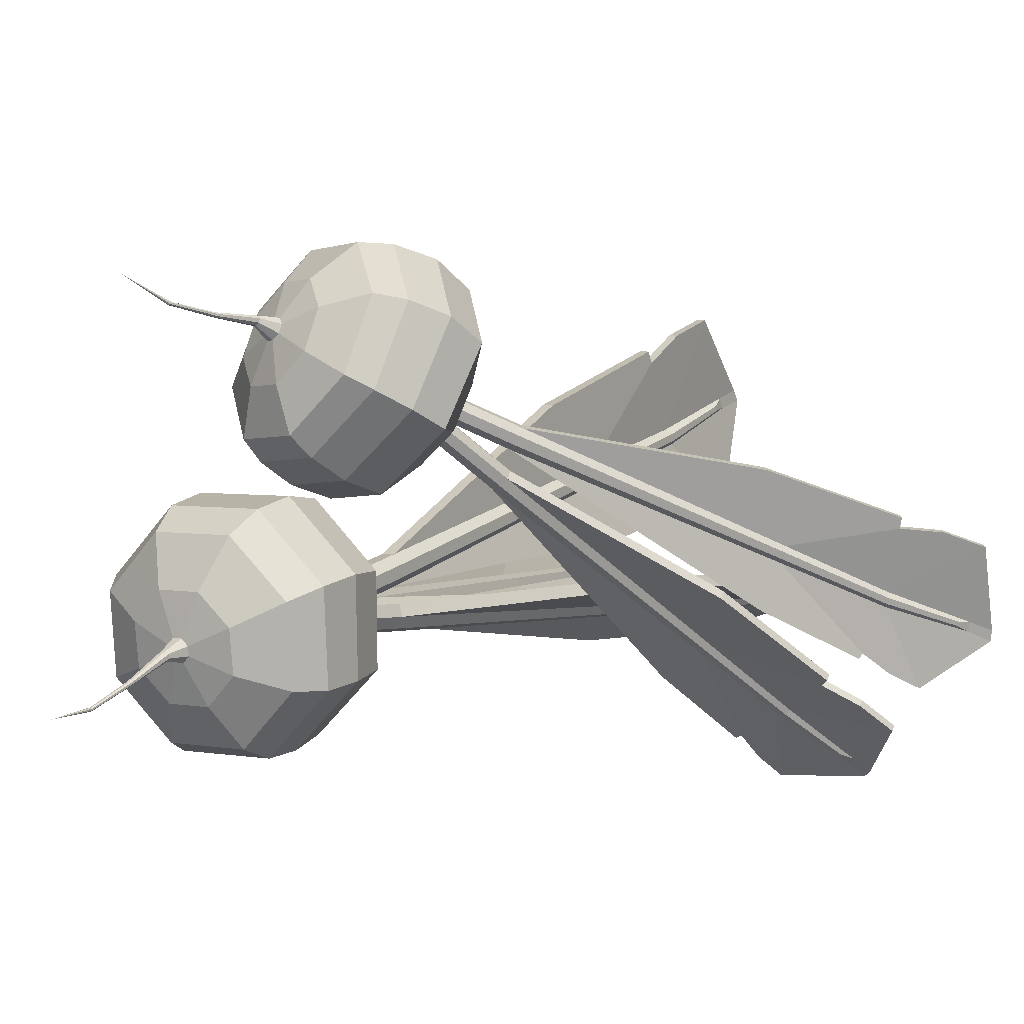
<metadata>
{"format":"obj","ext":"obj","renderer":"f3d","projection":"perspective","resolution":1024,"background":"white","views":[{"elev":-27.0,"azim":42.8,"up":"+Z"}]}
</metadata>
<code>
o Radish_Circle.012
v -1.242 3.164 0.8288
v -1.326 3.179 0.8601
v -1.363 3.197 0.942
v -1.33 3.208 1.026
v -1.246 3.206 1.064
v -1.162 3.191 1.033
v -1.125 3.173 0.9508
v -1.158 3.162 0.8664
v -0.7228 8.329 0.8216
v -0.7818 8.326 0.8414
v -0.8097 8.306 0.8934
v -0.7902 8.281 0.9472
v -0.7347 8.267 0.9712
v -0.6758 8.27 0.9514
v -0.6479 8.29 0.8994
v -0.6674 8.314 0.8456
v -0.6028 9.201 0.9429
v -0.5994 9.045 0.965
v -0.6187 9.032 1.001
v -0.6457 9.17 1.023
v -0.681 9.18 1.008
v -0.7099 9.07 0.9619
v -0.6907 9.083 0.9261
v -0.6381 9.211 0.9276
v -1.129 4.282 0.8026
v -1.044 4.276 0.8413
v -1.011 4.279 0.928
v -1.049 4.29 1.012
v -1.136 4.302 1.044
v -1.222 4.307 1.006
v -1.255 4.304 0.919
v -1.217 4.293 0.8348
v -0.9068 8.922 1.714
v -0.9701 8.939 1.686
v -0.341 8.971 0.3329
v -0.2777 8.954 0.3604
v -0.5429 7.111 0.4483
v -1.145 6.618 1.517
v -0.6125 9.465 0.9265
v -0.6211 9.419 1.035
v -0.5722 9.454 0.944
v -0.6614 9.43 1.018
v -0.4651 7.098 0.4828
v -1.226 6.63 1.481
v -0.8411 7.151 0.8161
v -0.7535 7.123 0.9077
v -0.8516 7.113 0.9925
v -0.9392 7.141 0.9008
v -0.777 7.139 0.8444
v -0.7844 7.112 0.9691
v -0.9157 7.125 0.9642
v -0.9083 7.152 0.8395
v -0.9532 8.474 1.675
v -0.9992 8.029 1.637
v -0.9551 8.059 1.544
v -1.069 8.045 1.607
v -1.02 8.489 1.646
v -1.023 8.074 1.515
v -0.3803 8.609 0.3554
v -0.4192 8.25 0.3776
v -0.4552 8.269 0.423
v -0.3504 8.234 0.4078
v -0.3141 8.593 0.3841
v -0.3882 8.253 0.4524
v -1.364 3.001 0.8324
v -1.297 3.021 0.8915
v -1.206 3.03 0.8858
v -1.145 3.022 0.8186
v -1.149 3.003 0.7293
v -1.215 2.983 0.6702
v -1.306 2.975 0.6759
v -1.368 2.982 0.7431
v -1.113 7.986 -0.5964
v -1.07 7.987 -0.5518
v -1.013 7.962 -0.5453
v -0.9759 7.926 -0.5806
v -0.9805 7.901 -0.6372
v -1.024 7.9 -0.6817
v -1.081 7.924 -0.6882
v -1.118 7.96 -0.6529
v -0.9761 8.802 -0.918
v -0.9726 8.646 -0.9011
v -0.9332 8.629 -0.8965
v -0.8887 8.764 -0.908
v -0.8857 8.781 -0.872
v -0.9239 8.684 -0.8063
v -0.963 8.701 -0.8108
v -0.9731 8.819 -0.882
v -1.332 4.084 0.5335
v -1.336 4.061 0.4428
v -1.273 4.045 0.376
v -1.18 4.047 0.3724
v -1.111 4.064 0.434
v -1.107 4.087 0.5247
v -1.17 4.102 0.5914
v -1.263 4.101 0.5951
v -0.1806 8.439 -0.9214
v -0.1753 8.468 -0.8569
v -1.657 8.646 -0.8493
v -1.663 8.617 -0.9138
v -1.641 6.834 -0.369
v -0.4678 6.25 -0.1936
v -0.9614 9.064 -0.9521
v -0.865 9.002 -0.9818
v -0.9648 9.045 -0.9932
v -0.8617 9.021 -0.9407
v -1.646 6.806 -0.4501
v -0.4629 6.278 -0.109
v -1.177 6.85 -0.2675
v -1.137 6.795 -0.3785
v -1.019 6.784 -0.3254
v -1.059 6.839 -0.2145
v -1.181 6.825 -0.334
v -1.069 6.778 -0.3749
v -1.014 6.809 -0.2589
v -1.126 6.856 -0.218
v -0.2364 8.013 -0.7799
v -0.2919 7.59 -0.6392
v -0.3918 7.63 -0.6446
v -0.2867 7.62 -0.5672
v -0.2313 8.042 -0.7112
v -0.3865 7.658 -0.575
v -1.654 8.293 -0.7558
v -1.651 7.944 -0.6632
v -1.593 7.959 -0.654
v -1.656 7.914 -0.734
v -1.659 8.265 -0.8237
v -1.598 7.93 -0.7229
v -1.34 2.89 0.8772
v -1.333 2.91 0.9661
v -1.265 2.913 1.027
v -1.175 2.897 1.024
v -1.116 2.872 0.9584
v -1.123 2.852 0.8694
v -1.191 2.849 0.8088
v -1.281 2.864 0.8121
v 0.3082 7.735 0.004076
v 0.3071 7.736 0.06632
v 0.3399 7.709 0.1116
v 0.3875 7.669 0.1135
v 0.422 7.639 0.07076
v 0.4231 7.638 0.008524
v 0.3902 7.665 -0.03679
v 0.3426 7.705 -0.03863
v 0.7073 8.516 -0.1321
v 0.6833 8.362 -0.1162
v 0.7061 8.343 -0.08474
v 0.7578 8.474 -0.06239
v 0.7359 8.493 -0.03519
v 0.6537 8.404 -0.01537
v 0.6311 8.422 -0.04656
v 0.6853 8.535 -0.1049
v -1.006 3.944 0.6798
v -0.9461 3.915 0.6135
v -0.8563 3.891 0.6116
v -0.7886 3.887 0.6752
v -0.7827 3.904 0.7671
v -0.8421 3.933 0.8334
v -0.932 3.957 0.8353
v -0.9997 3.962 0.7717
v 1.233 8.108 0.4359
v 1.193 8.142 0.4846
v 0.1676 8.405 -0.5677
v 0.2069 8.371 -0.6165
v -0.3284 6.634 -0.2009
v 0.3139 5.999 0.7636
v 0.7659 8.774 -0.1482
v 0.8486 8.704 -0.09971
v 0.7909 8.752 -0.1792
v 0.8236 8.726 -0.06867
v -0.277 6.601 -0.2611
v 0.2599 6.032 0.8262
v -0.07417 6.631 0.2007
v 0.02741 6.567 0.1519
v 0.07134 6.552 0.2734
v -0.03024 6.617 0.3222
v -0.03248 6.602 0.1512
v 0.07042 6.546 0.2026
v 0.02965 6.582 0.323
v -0.07324 6.638 0.2716
v 1.054 7.698 0.4996
v 0.8764 7.29 0.5629
v 0.814 7.335 0.4876
v 0.8318 7.325 0.6169
v 1.011 7.731 0.5511
v 0.771 7.368 0.5399
v 0.071 8.06 -0.4963
v -0.02454 7.719 -0.4256
v 0.011 7.732 -0.3779
v 0.01926 7.685 -0.4787
v 0.1128 8.027 -0.5474
v 0.05366 7.698 -0.4295
v -2.482 2.774 -1.041
v -2.529 2.715 -0.9504
v -2.487 2.665 -0.8514
v -2.379 2.655 -0.8022
v -2.27 2.69 -0.8315
v -2.223 2.75 -0.9223
v -2.265 2.799 -1.021
v -2.372 2.809 -1.071
v -2.651 8.162 2.979
v -2.684 8.108 3.029
v -2.658 8.043 3.069
v -2.587 8.004 3.074
v -2.514 8.015 3.043
v -2.481 8.069 2.992
v -2.507 8.134 2.953
v -2.578 8.172 2.947
v -2.536 9.029 3.725
v -2.494 8.869 3.608
v -2.475 8.823 3.635
v -2.496 8.929 3.786
v -2.542 8.922 3.806
v -2.597 8.819 3.698
v -2.616 8.864 3.671
v -2.583 9.023 3.745
v -2.541 3.953 -0.1893
v -2.429 3.985 -0.222
v -2.319 3.966 -0.1777
v -2.275 3.907 -0.08237
v -2.323 3.842 0.008173
v -2.435 3.81 0.04088
v -2.546 3.829 -0.003422
v -2.59 3.888 -0.09877
v -2.049 8.152 4.251
v -2.133 8.14 4.287
v -2.849 9.299 2.914
v -2.765 9.311 2.878
v -2.695 7.29 1.558
v -2.167 5.848 2.317
v -2.592 9.288 3.943
v -2.492 9.182 3.989
v -2.539 9.296 3.92
v -2.546 9.174 4.012
v -2.592 7.312 1.522
v -2.274 5.824 2.353
v -2.619 6.937 2.057
v -2.452 6.921 2.042
v -2.458 6.801 2.16
v -2.625 6.816 2.175
v -2.534 6.954 2.025
v -2.421 6.857 2.098
v -2.543 6.784 2.191
v -2.657 6.88 2.119
v -2.072 7.704 3.875
v -2.095 7.259 3.501
v -2.147 7.367 3.429
v -2.187 7.243 3.538
v -2.16 7.689 3.91
v -2.236 7.351 3.465
v -2.819 8.907 2.65
v -2.789 8.52 2.389
v -2.781 8.491 2.462
v -2.698 8.536 2.352
v -2.731 8.922 2.615
v -2.692 8.506 2.426
v -2.524 2.494 -0.9491
v -2.412 2.528 -0.9332
v -2.338 2.601 -0.9897
v -2.345 2.671 -1.085
v -2.43 2.696 -1.164
v -2.542 2.661 -1.18
v -2.616 2.588 -1.124
v -2.609 2.519 -1.028
v -4.242 8.258 2.058
v -4.162 8.265 2.063
v -4.102 8.276 2.009
v -4.098 8.285 1.929
v -4.152 8.286 1.869
v -4.233 8.279 1.865
v -4.292 8.267 1.918
v -4.296 8.259 1.998
v -4.52 9.312 2.424
v -4.483 9.153 2.302
v -4.441 9.161 2.265
v -4.429 9.33 2.342
v -4.395 9.329 2.38
v -4.355 9.175 2.371
v -4.396 9.167 2.408
v -4.486 9.312 2.462
v -2.906 3.725 -0.273
v -2.992 3.747 -0.356
v -2.997 3.809 -0.459
v -2.918 3.875 -0.5218
v -2.802 3.906 -0.5075
v -2.716 3.885 -0.4245
v -2.711 3.822 -0.3215
v -2.79 3.756 -0.2587
v -3.775 9.501 1.591
v -3.714 9.5 1.66
v -5.041 8.661 2.789
v -5.102 8.662 2.721
v -4.357 6.659 1.597
v -3.084 6.798 0.4606
v -4.571 9.595 2.611
v -4.506 9.616 2.473
v -4.61 9.596 2.567
v -4.467 9.615 2.517
v -4.434 6.67 1.517
v -3.003 6.784 0.5425
v -3.853 6.938 1.38
v -3.915 6.97 1.226
v -3.759 7.011 1.178
v -3.697 6.98 1.331
v -3.916 6.945 1.313
v -3.85 6.997 1.17
v -3.696 7.004 1.244
v -3.762 6.953 1.387
v -3.641 8.975 1.372
v -3.507 8.453 1.153
v -3.605 8.426 1.248
v -3.439 8.448 1.227
v -3.575 8.971 1.442
v -3.539 8.422 1.319
v -4.907 8.272 2.557
v -4.776 7.886 2.327
v -4.717 7.935 2.309
v -4.843 7.89 2.254
v -4.972 8.275 2.487
v -4.783 7.94 2.238
v -2.499 2.454 -1.044
v -2.412 2.432 -0.9664
v -2.295 2.45 -0.9645
v -2.216 2.498 -1.039
v -2.222 2.547 -1.147
v -2.309 2.568 -1.224
v -2.426 2.55 -1.226
v -2.505 2.503 -1.151
v -2.442 8.744 1.332
v -2.385 8.713 1.38
v -2.31 8.685 1.368
v -2.261 8.677 1.304
v -2.267 8.694 1.226
v -2.324 8.725 1.178
v -2.399 8.753 1.19
v -2.448 8.761 1.254
v -2.311 9.847 1.632
v -2.298 9.672 1.528
v -2.246 9.653 1.52
v -2.195 9.804 1.614
v -2.192 9.794 1.664
v -2.235 9.641 1.657
v -2.287 9.66 1.665
v -2.307 9.836 1.682
v -2.515 3.81 -0.516
v -2.521 3.856 -0.6281
v -2.44 3.895 -0.7087
v -2.32 3.904 -0.7106
v -2.231 3.877 -0.6327
v -2.225 3.831 -0.5206
v -2.306 3.792 -0.44
v -2.426 3.784 -0.4381
v -1.264 9.513 1.356
v -1.257 9.494 1.446
v -3.183 9.597 1.575
v -3.19 9.616 1.485
v -3.065 7.346 0.6711
v -1.516 6.665 0.4147
v -2.305 10.15 1.799
v -2.178 10.11 1.722
v -2.309 10.16 1.742
v -2.173 10.1 1.779
v -3.072 7.379 0.5651
v -1.509 6.628 0.5242
v -2.463 7.308 0.7944
v -2.411 7.339 0.6373
v -2.257 7.292 0.6848
v -2.309 7.261 0.8419
v -2.469 7.333 0.706
v -2.323 7.322 0.6285
v -2.251 7.267 0.7731
v -2.397 7.278 0.8507
v -1.313 8.96 1.173
v -1.361 8.409 0.9909
v -1.493 8.449 1.015
v -1.354 8.384 1.089
v -1.306 8.936 1.266
v -1.486 8.425 1.109
v -3.16 9.159 1.399
v -3.138 8.725 1.225
v -3.063 8.737 1.247
v -3.145 8.749 1.128
v -3.167 9.181 1.306
v -3.07 8.76 1.153
v -1.264 2.206 -0.2398
v -2.091 2.35 0.06575
v -2.446 2.532 0.8644
v -2.121 2.646 1.688
v -1.307 2.625 2.055
v -0.4808 2.481 1.749
v -0.1258 2.299 0.9507
v -0.4503 2.185 0.1268
v -1.225 2.599 -0.2368
v -2.001 2.74 0.04911
v -2.333 2.927 0.7968
v -2.026 3.049 1.568
v -1.261 3.035 1.912
v -0.4847 2.894 1.626
v -0.1527 2.707 0.8779
v -0.4592 2.585 0.1065
v -1.197 3.042 0.207
v -1.609 3.113 0.3597
v -1.787 3.202 0.7588
v -1.625 3.256 1.17
v -1.219 3.245 1.354
v -0.8062 3.174 1.201
v -0.6287 3.085 0.8018
v -0.7904 3.031 0.3901
v -1.237 3.211 0.67
v -1.331 1.62 -0.01634
v -2.024 1.719 0.2421
v -2.327 1.821 0.9169
v -2.061 1.865 1.613
v -1.383 1.827 1.922
v -0.6896 1.727 1.664
v -0.3874 1.626 0.9891
v -0.6533 1.581 0.2931
v -1.363 1.471 0.4272
v -1.737 1.519 0.567
v -1.901 1.561 0.9318
v -1.759 1.572 1.308
v -1.394 1.546 1.475
v -1.02 1.498 1.335
v -0.856 1.456 0.9706
v -0.998 1.445 0.5945
v -1.383 1.43 0.8442
v -1.462 1.44 0.874
v -1.497 1.449 0.9519
v -1.467 1.451 1.032
v -1.389 1.446 1.068
v -1.309 1.435 1.038
v -1.274 1.427 0.9602
v -1.305 1.424 0.8799
v -1.403 1.254 0.9181
v -1.439 1.259 0.9315
v -1.455 1.263 0.9666
v -1.441 1.264 1.003
v -1.406 1.261 1.019
v -1.37 1.257 1.005
v -1.354 1.253 0.9704
v -1.368 1.252 0.9342
v -1.441 0.8479 0.8346
v -1.459 0.8454 0.8398
v -1.468 0.8358 0.8537
v -1.462 0.8247 0.8682
v -1.445 0.8187 0.8747
v -1.427 0.8212 0.8695
v -1.418 0.8308 0.8556
v -1.424 0.8418 0.8411
v -1.486 0.3701 0.7646
v -1.499 0.3723 0.7692
v -1.504 0.3751 0.7811
v -1.499 0.3769 0.7935
v -1.487 0.3766 0.799
v -1.474 0.3744 0.7944
v -1.469 0.3716 0.7824
v -1.474 0.3698 0.7701
v -1.542 -0.1463 0.8782
v -2.118 2.197 1.681
v -2.421 2.118 0.9003
v -2.084 1.975 0.1433
v -1.303 1.851 -0.1464
v -0.5374 1.819 0.2009
v -0.2346 1.898 0.9817
v -0.5723 2.041 1.739
v -1.353 2.165 2.028
v -3.099 2.422 -2.046
v -3.457 1.974 -1.36
v -3.138 1.605 -0.6103
v -2.328 1.532 -0.2363
v -1.503 1.797 -0.4571
v -1.145 2.245 -1.143
v -1.464 2.614 -1.893
v -2.274 2.688 -2.267
v -3.107 2.748 -1.8
v -3.443 2.333 -1.154
v -3.146 2 -0.4427
v -2.39 1.945 -0.08432
v -1.617 2.2 -0.2883
v -1.28 2.615 -0.9352
v -1.577 2.947 -1.646
v -2.334 3.002 -2.004
v -2.807 2.919 -1.276
v -2.986 2.695 -0.934
v -2.826 2.509 -0.5615
v -2.423 2.471 -0.3761
v -2.011 2.602 -0.4866
v -1.833 2.826 -0.8281
v -1.993 3.012 -1.201
v -2.396 3.05 -1.386
v -2.503 2.779 -0.7852
v -2.928 1.867 -2.261
v -3.224 1.475 -1.699
v -2.952 1.124 -1.1
v -2.271 1.02 -0.8146
v -1.58 1.223 -1.01
v -1.285 1.615 -1.571
v -1.557 1.966 -2.17
v -2.238 2.071 -2.456
v -2.615 1.562 -2.093
v -2.775 1.346 -1.793
v -2.627 1.146 -1.477
v -2.258 1.079 -1.33
v -1.885 1.184 -1.438
v -1.726 1.4 -1.738
v -1.874 1.6 -2.054
v -2.243 1.667 -2.201
v -2.323 1.354 -1.875
v -2.357 1.308 -1.811
v -2.326 1.266 -1.743
v -2.247 1.251 -1.712
v -2.167 1.274 -1.735
v -2.133 1.32 -1.799
v -2.165 1.363 -1.867
v -2.244 1.377 -1.898
v -2.267 1.182 -1.938
v -2.283 1.162 -1.909
v -2.268 1.142 -1.878
v -2.233 1.136 -1.864
v -2.197 1.146 -1.875
v -2.182 1.167 -1.903
v -2.196 1.186 -1.934
v -2.232 1.192 -1.948
v -2.316 0.8903 -2.231
v -2.324 0.8768 -2.22
v -2.319 0.8594 -2.214
v -2.304 0.8484 -2.216
v -2.287 0.8501 -2.225
v -2.279 0.8635 -2.235
v -2.284 0.8809 -2.241
v -2.299 0.892 -2.239
v -2.353 0.5351 -2.559
v -2.359 0.5284 -2.548
v -2.354 0.523 -2.537
v -2.342 0.5219 -2.532
v -2.329 0.5259 -2.535
v -2.324 0.5326 -2.545
v -2.329 0.5381 -2.556
v -2.341 0.5391 -2.562
v -2.261 0.07199 -2.803
v -2.293 1.191 -0.4972
v -3.084 1.288 -0.8463
v -3.399 1.672 -1.561
v -3.052 2.12 -2.223
v -2.247 2.367 -2.444
v -1.455 2.271 -2.095
v -1.141 1.886 -1.38
v -1.488 1.439 -0.7184
f 387 388 396 395
f 385 386 394 393
f 392 385 393 400
f 390 391 399 398
f 388 389 397 396
f 386 387 395 394
f 391 392 400 399
f 389 390 398 397
f 398 399 407 406
f 396 397 405 404
f 394 395 403 402
f 399 400 408 407
f 397 398 406 405
f 395 396 404 403
f 393 394 402 401
f 400 393 401 408
f 401 402 409
f 408 401 409
f 406 407 409
f 404 405 409
f 402 403 409
f 407 408 409
f 405 406 409
f 403 404 409
f 412 411 419 420
f 417 416 424 425
f 415 414 422 423
f 413 412 420 421
f 411 410 418 419
f 410 417 425 418
f 416 415 423 424
f 414 413 421 422
f 418 425 433 426
f 424 423 431 432
f 422 421 429 430
f 420 419 427 428
f 425 424 432 433
f 423 422 430 431
f 421 420 428 429
f 419 418 426 427
f 429 428 436 437
f 427 426 434 435
f 426 433 441 434
f 432 431 439 440
f 430 429 437 438
f 428 427 435 436
f 433 432 440 441
f 431 430 438 439
f 390 389 466 465
f 392 391 464 463
f 387 386 461 460
f 389 388 459 466
f 391 390 465 464
f 385 392 463 462
f 386 385 462 461
f 388 387 460 459
f 466 459 413 414
f 464 465 415 416
f 465 466 414 415
f 460 461 411 412
f 461 462 410 411
f 462 463 417 410
f 463 464 416 417
f 459 460 412 413
f 469 470 478 477
f 467 468 476 475
f 474 467 475 482
f 472 473 481 480
f 470 471 479 478
f 468 469 477 476
f 473 474 482 481
f 471 472 480 479
f 480 481 489 488
f 478 479 487 486
f 476 477 485 484
f 481 482 490 489
f 479 480 488 487
f 477 478 486 485
f 475 476 484 483
f 482 475 483 490
f 483 484 491
f 490 483 491
f 488 489 491
f 486 487 491
f 484 485 491
f 489 490 491
f 487 488 491
f 485 486 491
f 494 493 501 502
f 499 498 506 507
f 497 496 504 505
f 495 494 502 503
f 493 492 500 501
f 492 499 507 500
f 498 497 505 506
f 496 495 503 504
f 500 507 515 508
f 506 505 513 514
f 504 503 511 512
f 502 501 509 510
f 507 506 514 515
f 505 504 512 513
f 503 502 510 511
f 501 500 508 509
f 511 510 518 519
f 509 508 516 517
f 508 515 523 516
f 514 513 521 522
f 512 511 519 520
f 510 509 517 518
f 515 514 522 523
f 513 512 520 521
f 472 471 548 547
f 474 473 546 545
f 469 468 543 542
f 471 470 541 548
f 473 472 547 546
f 467 474 545 544
f 468 467 544 543
f 470 469 542 541
f 548 541 495 496
f 546 547 497 498
f 547 548 496 497
f 542 543 493 494
f 543 544 492 493
f 544 545 499 492
f 545 546 498 499
f 541 542 494 495
f 441 440 448 449
f 439 438 446 447
f 437 436 444 445
f 435 434 442 443
f 434 441 449 442
f 440 439 447 448
f 438 437 445 446
f 436 435 443 444
f 446 445 453 454
f 444 443 451 452
f 449 448 456 457
f 447 446 454 455
f 445 444 452 453
f 443 442 450 451
f 442 449 457 450
f 448 447 455 456
f 450 457 458
f 456 455 458
f 454 453 458
f 452 451 458
f 457 456 458
f 455 454 458
f 453 452 458
f 451 450 458
f 523 522 530 531
f 521 520 528 529
f 519 518 526 527
f 517 516 524 525
f 516 523 531 524
f 522 521 529 530
f 520 519 527 528
f 518 517 525 526
f 528 527 535 536
f 526 525 533 534
f 531 530 538 539
f 529 528 536 537
f 527 526 534 535
f 525 524 532 533
f 524 531 539 532
f 530 529 537 538
f 532 539 540
f 538 537 540
f 536 535 540
f 534 533 540
f 539 538 540
f 537 536 540
f 535 534 540
f 533 532 540
f 50 46 15 14
f 12 51 58 57 34
f 52 48 11 10
f 46 49 16 15
f 47 50 14 13
f 48 51 12 11
f 45 52 10 9
f 17 16 36 41
f 13 14 19 20
f 9 10 23 24
f 14 15 18 19
f 15 16 17 18
f 11 12 21 22
f 10 11 22 23
f 21 24 23 22
f 39 24 21 42
f 40 41 39 42
f 19 18 17 20
f 16 49 64 63 36
f 20 17 41 40
f 1 2 32 25
f 3 4 30 31
f 5 6 28 29
f 7 8 26 27
f 2 3 31 32
f 4 5 29 30
f 6 7 27 28
f 8 1 25 26
f 25 45 61 60 37
f 29 47 55 54 38
f 34 33 40 42
f 36 35 39 41
f 30 29 38 44
f 9 24 39 35
f 21 12 34 42
f 26 25 37 43
f 13 20 40 33
f 55 53 57 58
f 49 26 43 62 64
f 47 13 33 53 55
f 45 9 35 59 61
f 43 37 60 62
f 51 30 44 56 58
f 25 32 52 45
f 31 30 51 48
f 29 28 50 47
f 27 26 49 46
f 32 31 48 52
f 44 38 54 56
f 28 27 46 50
f 57 53 33 34
f 54 55 58 56
f 61 59 63 64
f 60 61 64 62
f 63 59 35 36
f 114 110 79 78
f 76 115 122 121 98
f 116 112 75 74
f 110 113 80 79
f 111 114 78 77
f 112 115 76 75
f 109 116 74 73
f 81 80 100 105
f 77 78 83 84
f 73 74 87 88
f 78 79 82 83
f 79 80 81 82
f 75 76 85 86
f 74 75 86 87
f 85 88 87 86
f 103 88 85 106
f 104 105 103 106
f 83 82 81 84
f 80 113 128 127 100
f 84 81 105 104
f 65 66 96 89
f 67 68 94 95
f 69 70 92 93
f 71 72 90 91
f 66 67 95 96
f 68 69 93 94
f 70 71 91 92
f 72 65 89 90
f 89 109 125 124 101
f 93 111 119 118 102
f 98 97 104 106
f 100 99 103 105
f 94 93 102 108
f 73 88 103 99
f 85 76 98 106
f 90 89 101 107
f 77 84 104 97
f 119 117 121 122
f 113 90 107 126 128
f 111 77 97 117 119
f 109 73 99 123 125
f 107 101 124 126
f 115 94 108 120 122
f 89 96 116 109
f 95 94 115 112
f 93 92 114 111
f 91 90 113 110
f 96 95 112 116
f 108 102 118 120
f 92 91 110 114
f 121 117 97 98
f 118 119 122 120
f 125 123 127 128
f 124 125 128 126
f 127 123 99 100
f 178 174 143 142
f 140 179 186 185 162
f 180 176 139 138
f 174 177 144 143
f 175 178 142 141
f 176 179 140 139
f 173 180 138 137
f 145 144 164 169
f 141 142 147 148
f 137 138 151 152
f 142 143 146 147
f 143 144 145 146
f 139 140 149 150
f 138 139 150 151
f 149 152 151 150
f 167 152 149 170
f 168 169 167 170
f 147 146 145 148
f 144 177 192 191 164
f 148 145 169 168
f 129 130 160 153
f 131 132 158 159
f 133 134 156 157
f 135 136 154 155
f 130 131 159 160
f 132 133 157 158
f 134 135 155 156
f 136 129 153 154
f 153 173 189 188 165
f 157 175 183 182 166
f 162 161 168 170
f 164 163 167 169
f 158 157 166 172
f 137 152 167 163
f 149 140 162 170
f 154 153 165 171
f 141 148 168 161
f 183 181 185 186
f 177 154 171 190 192
f 175 141 161 181 183
f 173 137 163 187 189
f 171 165 188 190
f 179 158 172 184 186
f 153 160 180 173
f 159 158 179 176
f 157 156 178 175
f 155 154 177 174
f 160 159 176 180
f 172 166 182 184
f 156 155 174 178
f 185 181 161 162
f 182 183 186 184
f 189 187 191 192
f 188 189 192 190
f 191 187 163 164
f 242 238 207 206
f 204 243 250 249 226
f 244 240 203 202
f 238 241 208 207
f 239 242 206 205
f 240 243 204 203
f 237 244 202 201
f 209 208 228 233
f 205 206 211 212
f 201 202 215 216
f 206 207 210 211
f 207 208 209 210
f 203 204 213 214
f 202 203 214 215
f 213 216 215 214
f 231 216 213 234
f 232 233 231 234
f 211 210 209 212
f 208 241 256 255 228
f 212 209 233 232
f 193 194 224 217
f 195 196 222 223
f 197 198 220 221
f 199 200 218 219
f 194 195 223 224
f 196 197 221 222
f 198 199 219 220
f 200 193 217 218
f 217 237 253 252 229
f 221 239 247 246 230
f 226 225 232 234
f 228 227 231 233
f 222 221 230 236
f 201 216 231 227
f 213 204 226 234
f 218 217 229 235
f 205 212 232 225
f 247 245 249 250
f 241 218 235 254 256
f 239 205 225 245 247
f 237 201 227 251 253
f 235 229 252 254
f 243 222 236 248 250
f 217 224 244 237
f 223 222 243 240
f 221 220 242 239
f 219 218 241 238
f 224 223 240 244
f 236 230 246 248
f 220 219 238 242
f 249 245 225 226
f 246 247 250 248
f 253 251 255 256
f 252 253 256 254
f 255 251 227 228
f 306 302 271 270
f 268 307 314 313 290
f 308 304 267 266
f 302 305 272 271
f 303 306 270 269
f 304 307 268 267
f 301 308 266 265
f 273 272 292 297
f 269 270 275 276
f 265 266 279 280
f 270 271 274 275
f 271 272 273 274
f 267 268 277 278
f 266 267 278 279
f 277 280 279 278
f 295 280 277 298
f 296 297 295 298
f 275 274 273 276
f 272 305 320 319 292
f 276 273 297 296
f 257 258 288 281
f 259 260 286 287
f 261 262 284 285
f 263 264 282 283
f 258 259 287 288
f 260 261 285 286
f 262 263 283 284
f 264 257 281 282
f 281 301 317 316 293
f 285 303 311 310 294
f 290 289 296 298
f 292 291 295 297
f 286 285 294 300
f 265 280 295 291
f 277 268 290 298
f 282 281 293 299
f 269 276 296 289
f 311 309 313 314
f 305 282 299 318 320
f 303 269 289 309 311
f 301 265 291 315 317
f 299 293 316 318
f 307 286 300 312 314
f 281 288 308 301
f 287 286 307 304
f 285 284 306 303
f 283 282 305 302
f 288 287 304 308
f 300 294 310 312
f 284 283 302 306
f 313 309 289 290
f 310 311 314 312
f 317 315 319 320
f 316 317 320 318
f 319 315 291 292
f 370 366 335 334
f 332 371 378 377 354
f 372 368 331 330
f 366 369 336 335
f 367 370 334 333
f 368 371 332 331
f 365 372 330 329
f 337 336 356 361
f 333 334 339 340
f 329 330 343 344
f 334 335 338 339
f 335 336 337 338
f 331 332 341 342
f 330 331 342 343
f 341 344 343 342
f 359 344 341 362
f 360 361 359 362
f 339 338 337 340
f 336 369 384 383 356
f 340 337 361 360
f 321 322 352 345
f 323 324 350 351
f 325 326 348 349
f 327 328 346 347
f 322 323 351 352
f 324 325 349 350
f 326 327 347 348
f 328 321 345 346
f 345 365 381 380 357
f 349 367 375 374 358
f 354 353 360 362
f 356 355 359 361
f 350 349 358 364
f 329 344 359 355
f 341 332 354 362
f 346 345 357 363
f 333 340 360 353
f 375 373 377 378
f 369 346 363 382 384
f 367 333 353 373 375
f 365 329 355 379 381
f 363 357 380 382
f 371 350 364 376 378
f 345 352 372 365
f 351 350 371 368
f 349 348 370 367
f 347 346 369 366
f 352 351 368 372
f 364 358 374 376
f 348 347 366 370
f 377 373 353 354
f 374 375 378 376
f 381 379 383 384
f 380 381 384 382
f 383 379 355 356

</code>
